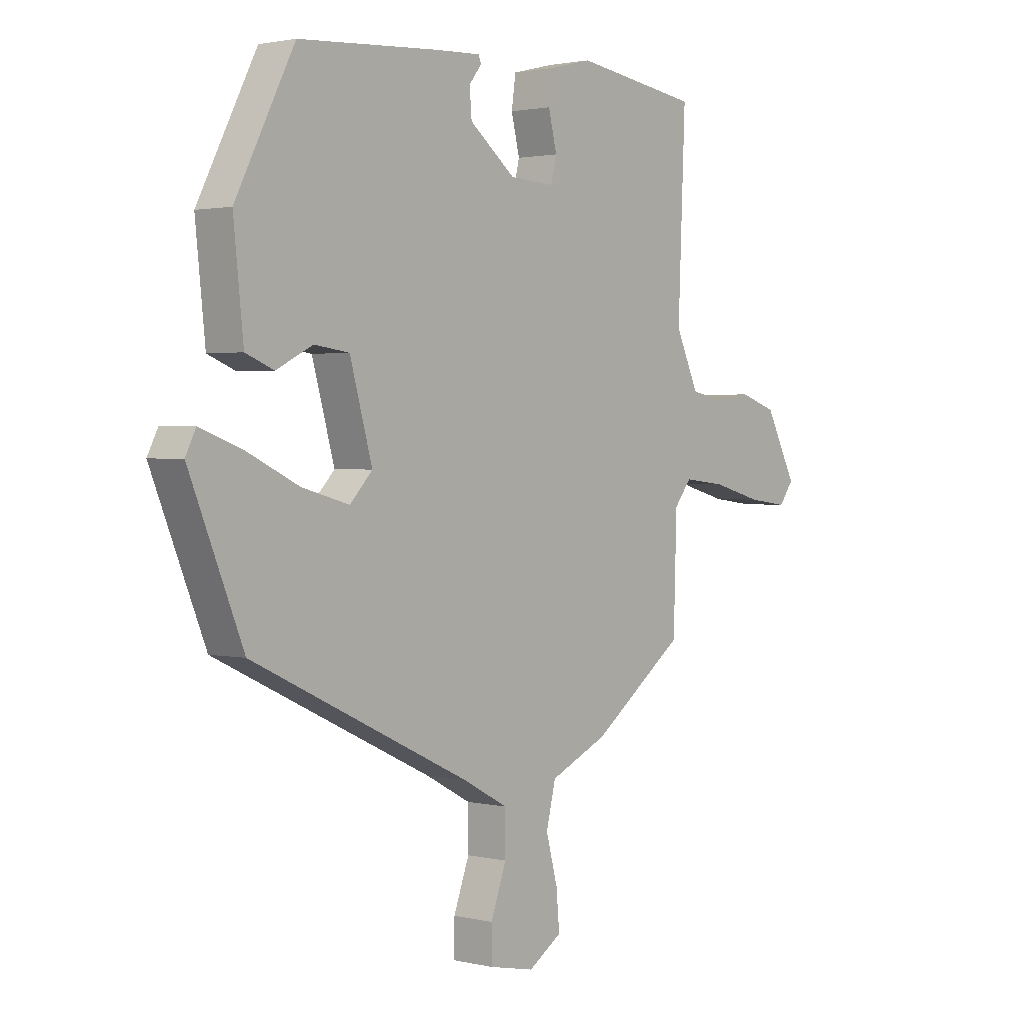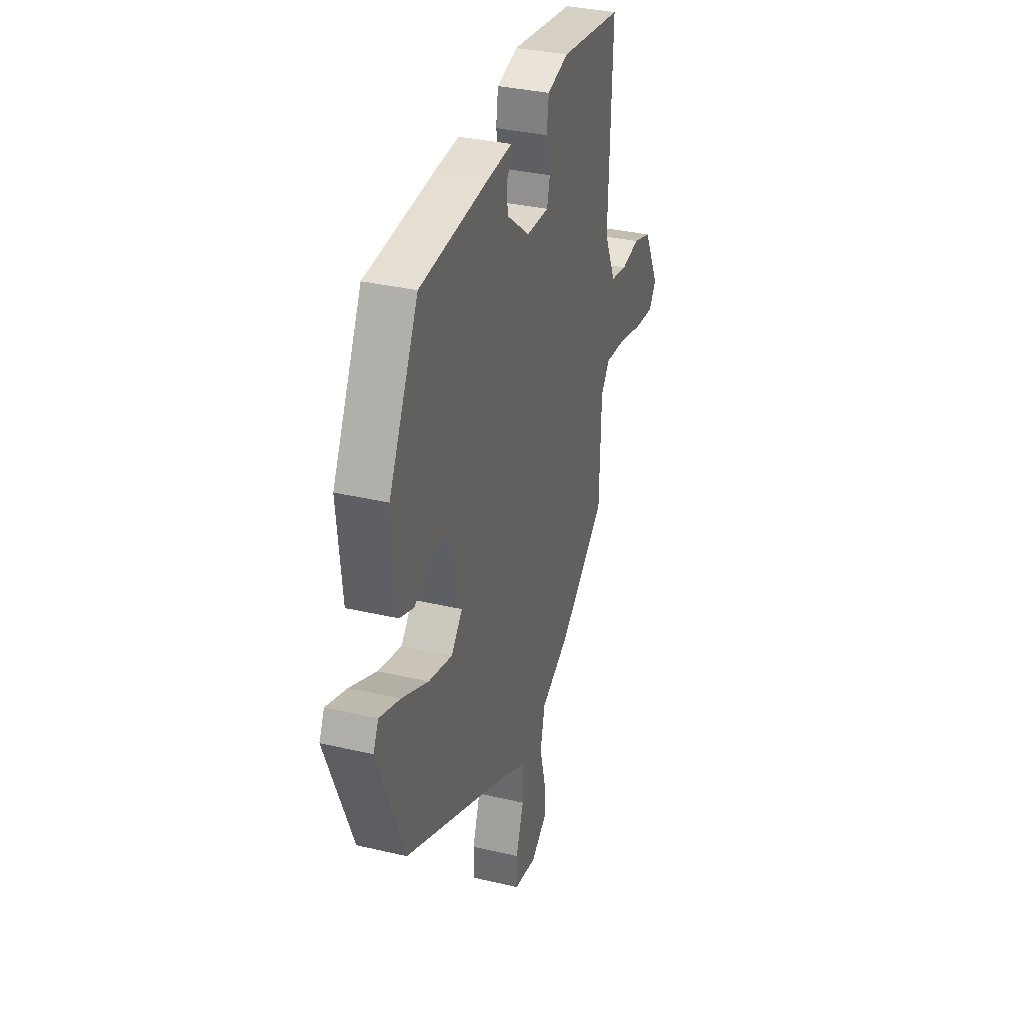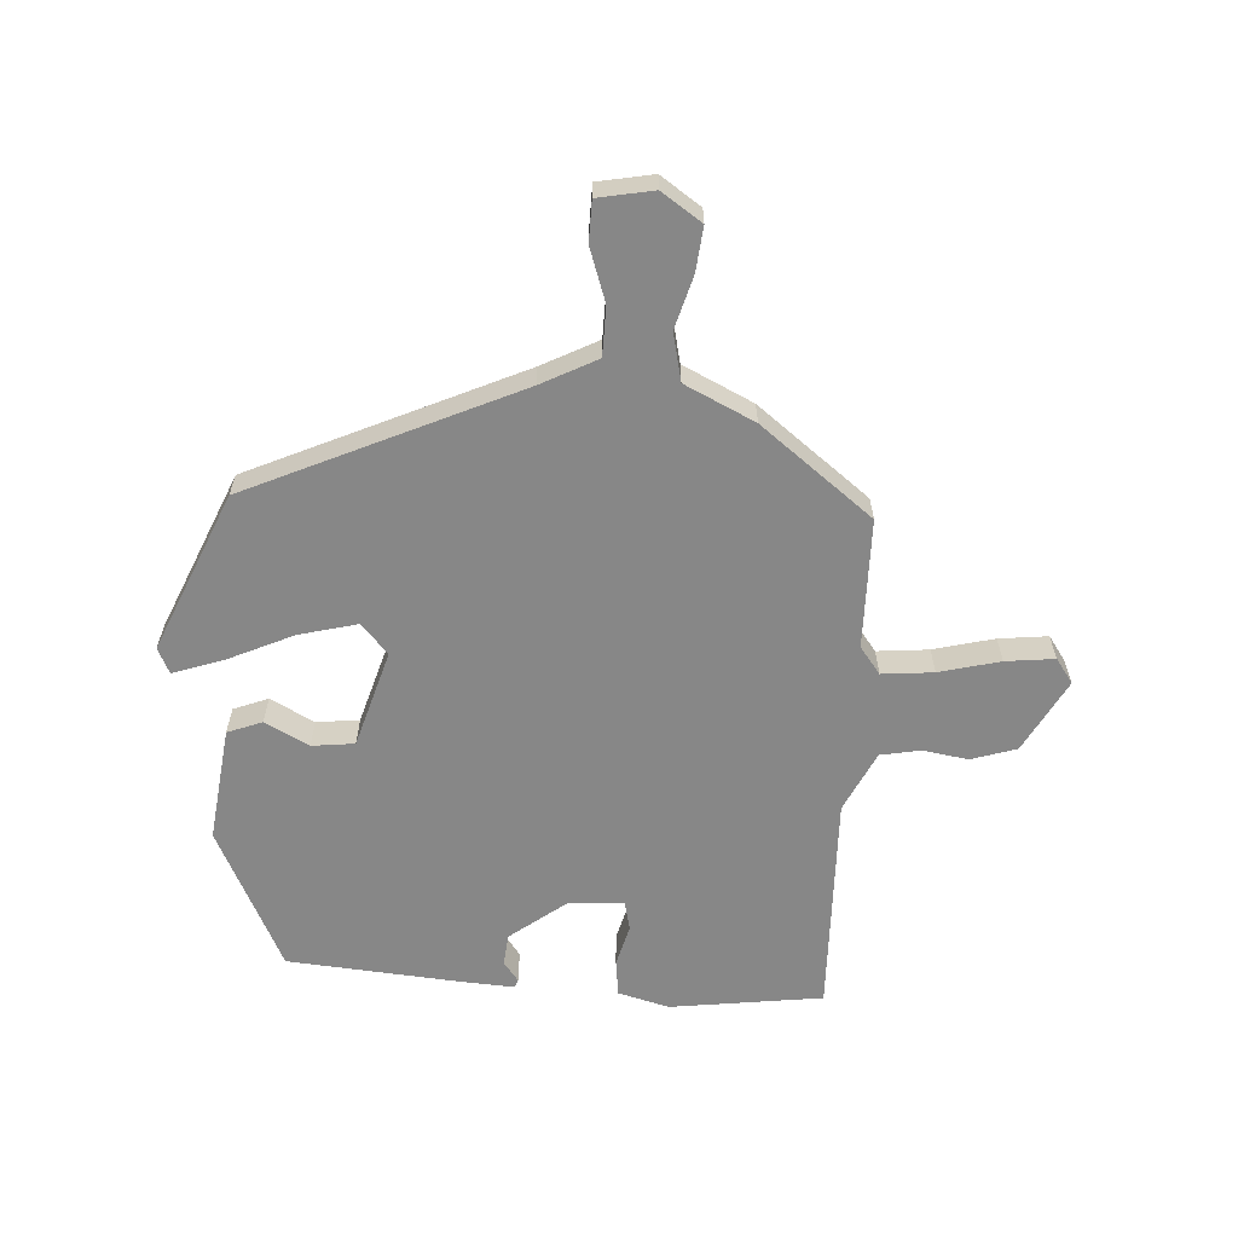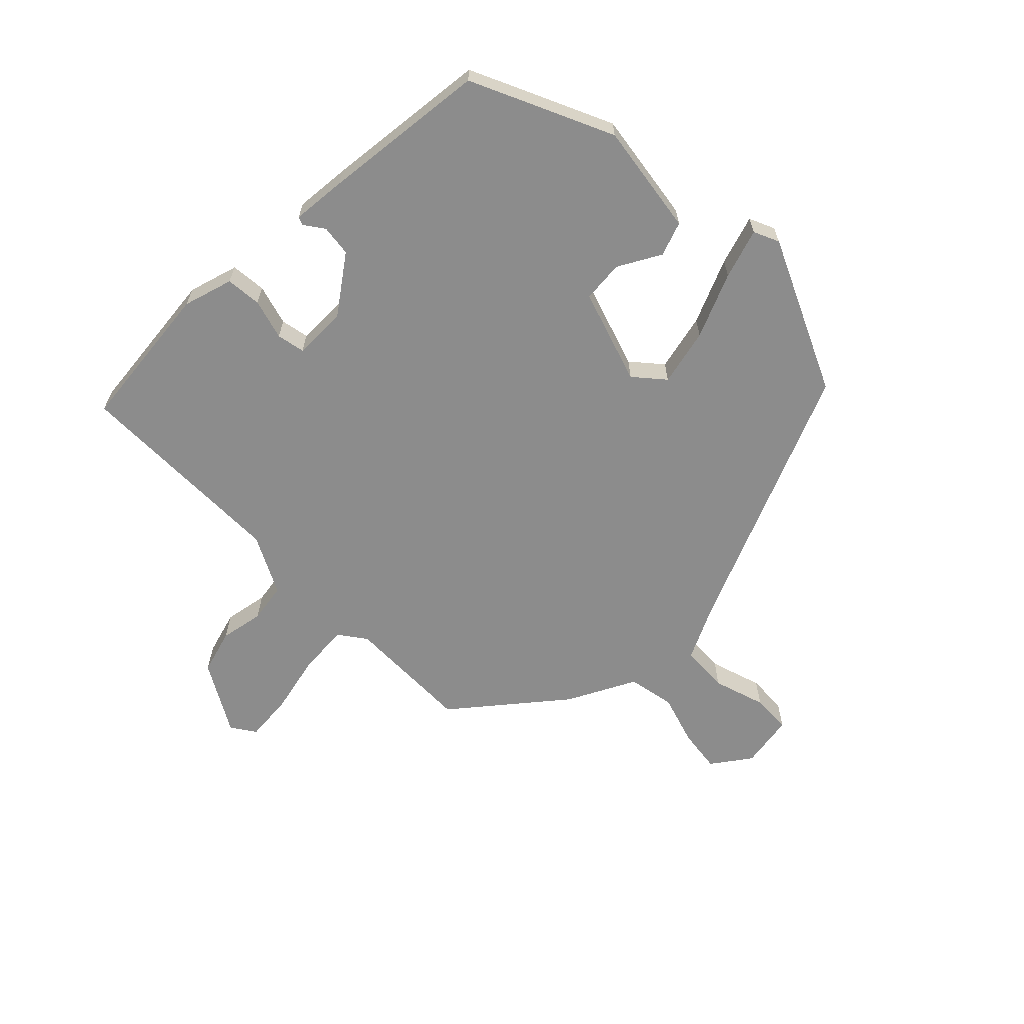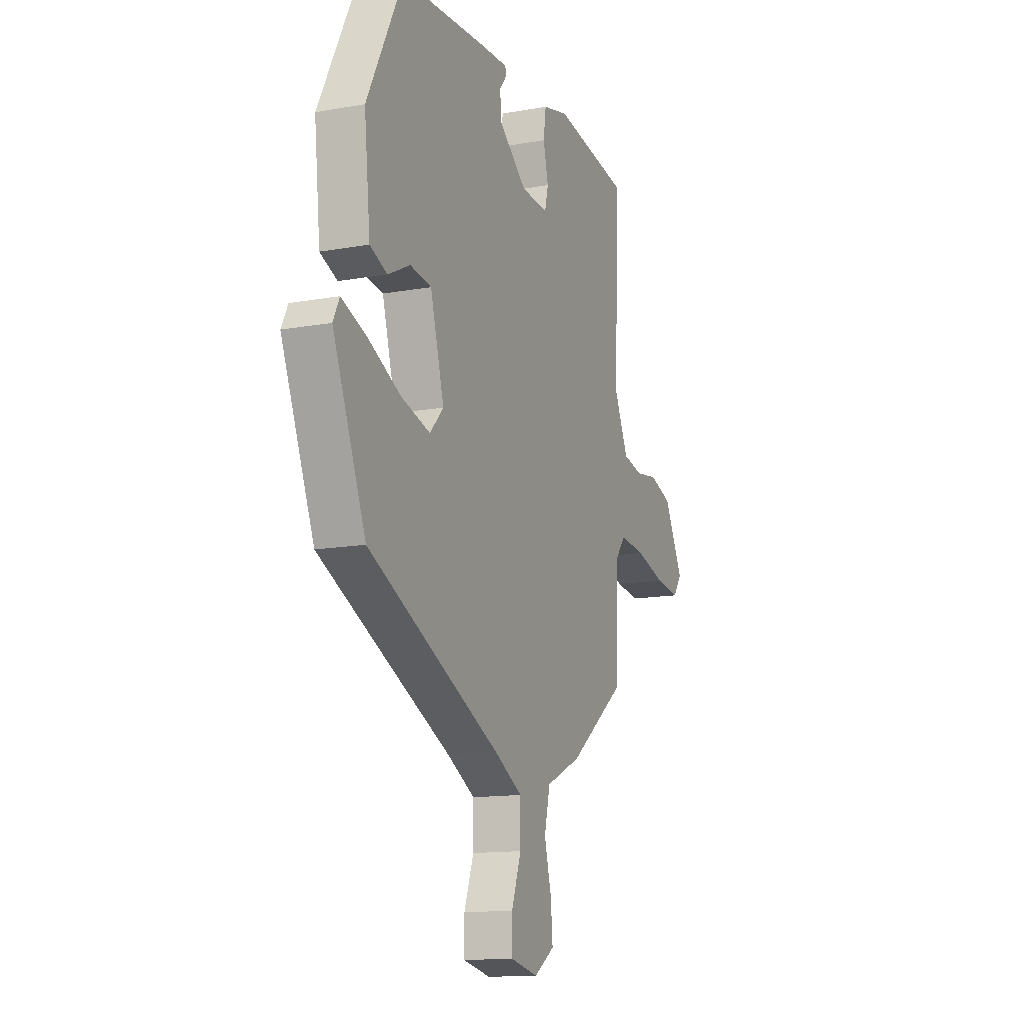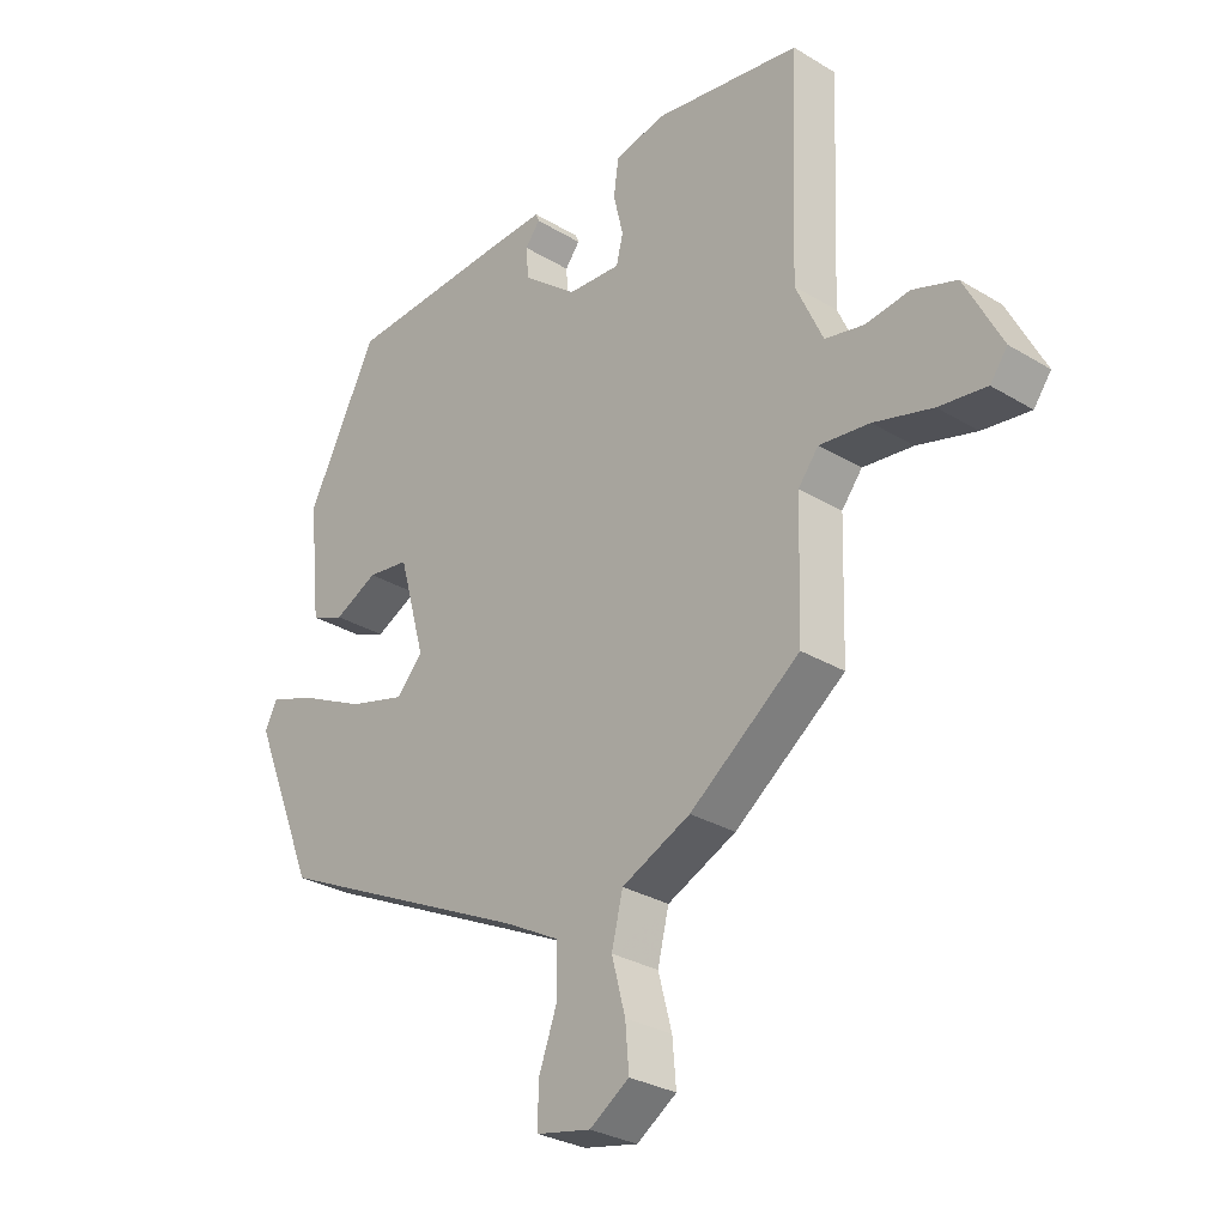
<metadata>
{"format":"obj","ext":"obj","renderer":"f3d","projection":"perspective","resolution":1024,"background":"white","views":[{"elev":1.8,"azim":130.2,"up":"+Z"},{"elev":34.1,"azim":107.6,"up":"+Z"},{"elev":-62.4,"azim":175.5,"up":"+Y"},{"elev":-64.2,"azim":42.3,"up":"+Y"},{"elev":-13.6,"azim":112.0,"up":"+Z"},{"elev":-29.3,"azim":-131.9,"up":"+Z"}]}
</metadata>
<code>
v -0.475 0.07 -0.354
v -0.481 0.07 -0.15
v -0.514 0.07 -0.108
v -0.595 0.07 -0.117
v -0.69 0.07 -0.143
v -0.767 0.07 -0.153
v -0.795 0.07 -0.115
v -0.735 0.07 0.001
v -0.664 0.07 0.025
v -0.593 0.07 0.015
v -0.53 0.07 0.028
v -0.486 0.07 0.124
v -0.5 0.07 0.472
v -0.261 0.07 0.508
v -0.18 0.07 0.488
v -0.172 0.07 0.431
v -0.188 0.07 0.365
v -0.177 0.07 0.32
v -0.091 0.07 0.325
v -0.003 0.07 0.395
v 0.001 0.07 0.445
v -0.023 0.07 0.476
v -0.018 0.07 0.489
v 0.071 0.07 0.485
v 0.338 0.07 0.468
v 0.451 0.07 0.246
v 0.432 0.07 0.065
v 0.378 0.07 0.043
v 0.308 0.07 0.078
v 0.241 0.07 0.069
v 0.198 0.07 -0.085
v 0.241 0.07 -0.131
v 0.332 0.07 -0.106
v 0.434 0.07 -0.057
v 0.513 0.07 -0.028
v 0.533 0.07 -0.068
v 0.43 0.07 -0.32
v 0.012 0.07 -0.519
v -0.075 0.07 -0.566
v -0.075 0.07 -0.643
v -0.045 0.07 -0.726
v -0.045 0.07 -0.79
v -0.132 0.07 -0.808
v -0.196 0.07 -0.766
v -0.19 0.07 -0.696
v -0.168 0.07 -0.613
v -0.186 0.07 -0.538
v -0.297 0.07 -0.487
v -0.475 0 -0.354
v -0.481 0 -0.15
v -0.514 0 -0.108
v -0.595 0 -0.117
v -0.69 0 -0.143
v -0.767 0 -0.153
v -0.795 0 -0.115
v -0.735 0 0.001
v -0.664 0 0.025
v -0.593 0 0.015
v -0.53 0 0.028
v -0.486 0 0.124
v -0.5 0 0.472
v -0.261 0 0.508
v -0.18 0 0.488
v -0.172 0 0.431
v -0.188 0 0.365
v -0.177 0 0.32
v -0.091 0 0.325
v -0.003 0 0.395
v 0.001 0 0.445
v -0.023 0 0.476
v -0.018 0 0.489
v 0.071 0 0.485
v 0.338 0 0.468
v 0.451 0 0.246
v 0.432 0 0.065
v 0.378 0 0.043
v 0.308 0 0.078
v 0.241 0 0.069
v 0.198 0 -0.085
v 0.241 0 -0.131
v 0.332 0 -0.106
v 0.434 0 -0.057
v 0.513 0 -0.028
v 0.533 0 -0.068
v 0.43 0 -0.32
v 0.012 0 -0.519
v -0.075 0 -0.566
v -0.075 0 -0.643
v -0.045 0 -0.726
v -0.045 0 -0.79
v -0.132 0 -0.808
v -0.196 0 -0.766
v -0.19 0 -0.696
v -0.168 0 -0.613
v -0.186 0 -0.538
v -0.297 0 -0.487
f 47 48 1 2
f 43 44 45 46
f 41 42 43 46
f 40 41 46 47
f 39 40 47 2
f 35 36 37 38
f 33 34 35 38
f 32 33 38 39
f 31 32 39 2
f 26 27 28 29
f 26 29 30
f 25 26 30
f 21 22 23 24
f 20 21 24 25
f 19 20 25 30
f 14 15 16 17
f 12 13 14 17
f 11 12 17 18
f 7 8 9 10
f 7 10 11
f 4 5 6 7
f 3 4 7 11
f 18 19 30 31
f 11 18 31
f 2 3 11 31
f 50 49 96 95
f 94 93 92 91
f 94 91 90 89
f 95 94 89 88
f 50 95 88 87
f 86 85 84 83
f 86 83 82 81
f 87 86 81 80
f 50 87 80 79
f 77 76 75 74
f 78 77 74
f 78 74 73
f 72 71 70 69
f 73 72 69 68
f 78 73 68 67
f 65 64 63 62
f 65 62 61 60
f 66 65 60 59
f 58 57 56 55
f 59 58 55
f 55 54 53 52
f 59 55 52 51
f 79 78 67 66
f 79 66 59
f 79 59 51 50
f 1 49 50 2
f 2 50 51 3
f 3 51 52 4
f 4 52 53 5
f 5 53 54 6
f 6 54 55 7
f 7 55 56 8
f 8 56 57 9
f 9 57 58 10
f 10 58 59 11
f 11 59 60 12
f 12 60 61 13
f 13 61 62 14
f 14 62 63 15
f 15 63 64 16
f 16 64 65 17
f 17 65 66 18
f 18 66 67 19
f 19 67 68 20
f 20 68 69 21
f 21 69 70 22
f 22 70 71 23
f 23 71 72 24
f 24 72 73 25
f 25 73 74 26
f 26 74 75 27
f 27 75 76 28
f 28 76 77 29
f 29 77 78 30
f 30 78 79 31
f 31 79 80 32
f 32 80 81 33
f 33 81 82 34
f 34 82 83 35
f 35 83 84 36
f 36 84 85 37
f 37 85 86 38
f 38 86 87 39
f 39 87 88 40
f 40 88 89 41
f 41 89 90 42
f 42 90 91 43
f 43 91 92 44
f 44 92 93 45
f 45 93 94 46
f 46 94 95 47
f 47 95 96 48
f 48 96 49 1

</code>
